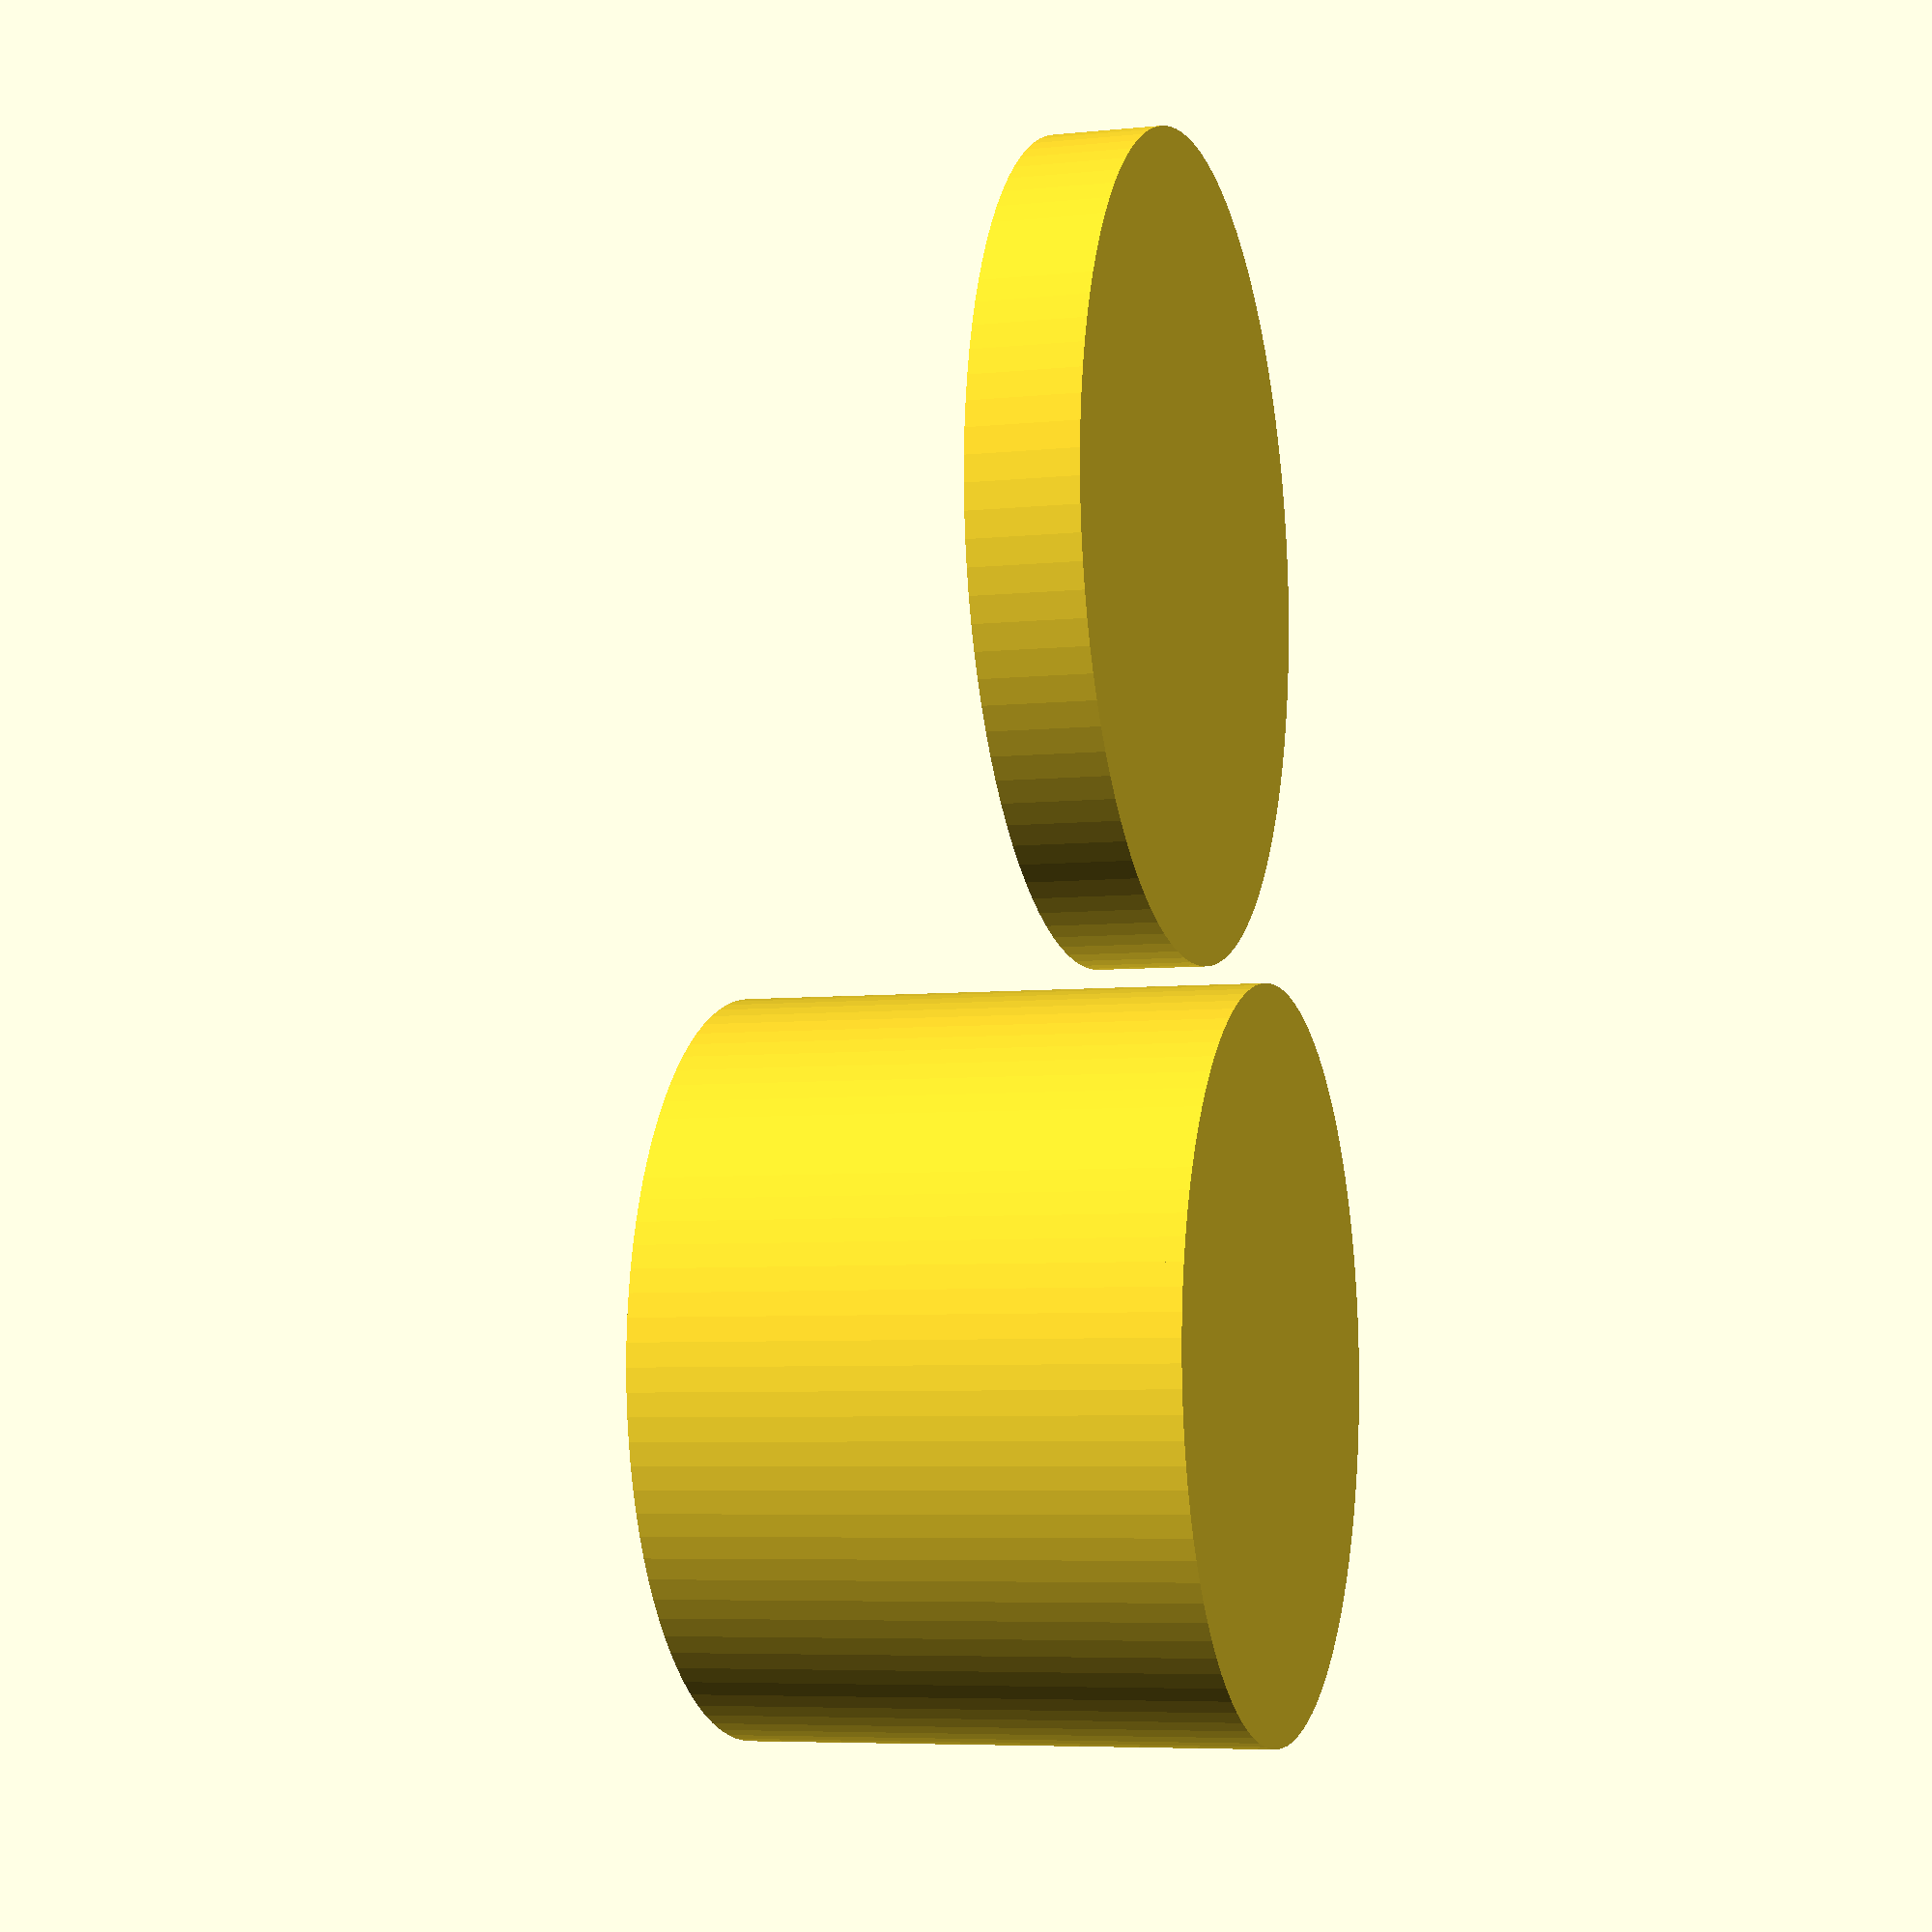
<openscad>
/*  
**  Name:  Customizable Coin Container_3d_model
**  Author:  Chris Benson  @TheExtruder
**  Created:  2/24/2017
*/
part = "both" ; // [first:Container Only,second:Cap Only,both:Container and Cap]

numberOfCoins = 10; //[1:1:100]

//in millimeters
coinHeight = 3;
//in millimeters
coinDiameter = 41;
//in millimeters.  The final height will this value + the wall thickness.
capHeight = 5;

wallThickness = 1;

/* [Hidden] */
$fn = 100;

print_part();

module print_part() {
	if (part == "first") {
		//container
        CreateContainer();
	} else if (part == "second") {
		//cap
        CreateCap();
	} else if (part == "both") {
		CreateContainerAndCap();
	} else {
		CreateContainerAndCap();
	}
}

module CreateContainer(){
    CreateCylinder(numberOfCoins * coinHeight, coinDiameter, wallThickness);
}

module CreateCap(){
    CreateCylinder(capHeight, coinDiameter + wallThickness * 2, wallThickness);
}

module CreateContainerAndCap(){
    CreateContainer();
    translate([coinDiameter + wallThickness + 5,0,0])
        CreateCap();
}

module CreateCylinder(height,innerDiameter,wallThinkness){
    union(){
        //bottom
        cylinder(wallThickness, d=innerDiameter + (wallThickness * 2), true);
        
        translate([0,0,wallThickness]){
            difference(){
                //outer wall
                cylinder(height, d=innerDiameter + (wallThickness * 2), true);
                //inner wall
                cylinder(height, d=innerDiameter, true);
            }
        }
    }
}
</openscad>
<views>
elev=6.1 azim=292.9 roll=107.0 proj=p view=wireframe
</views>
